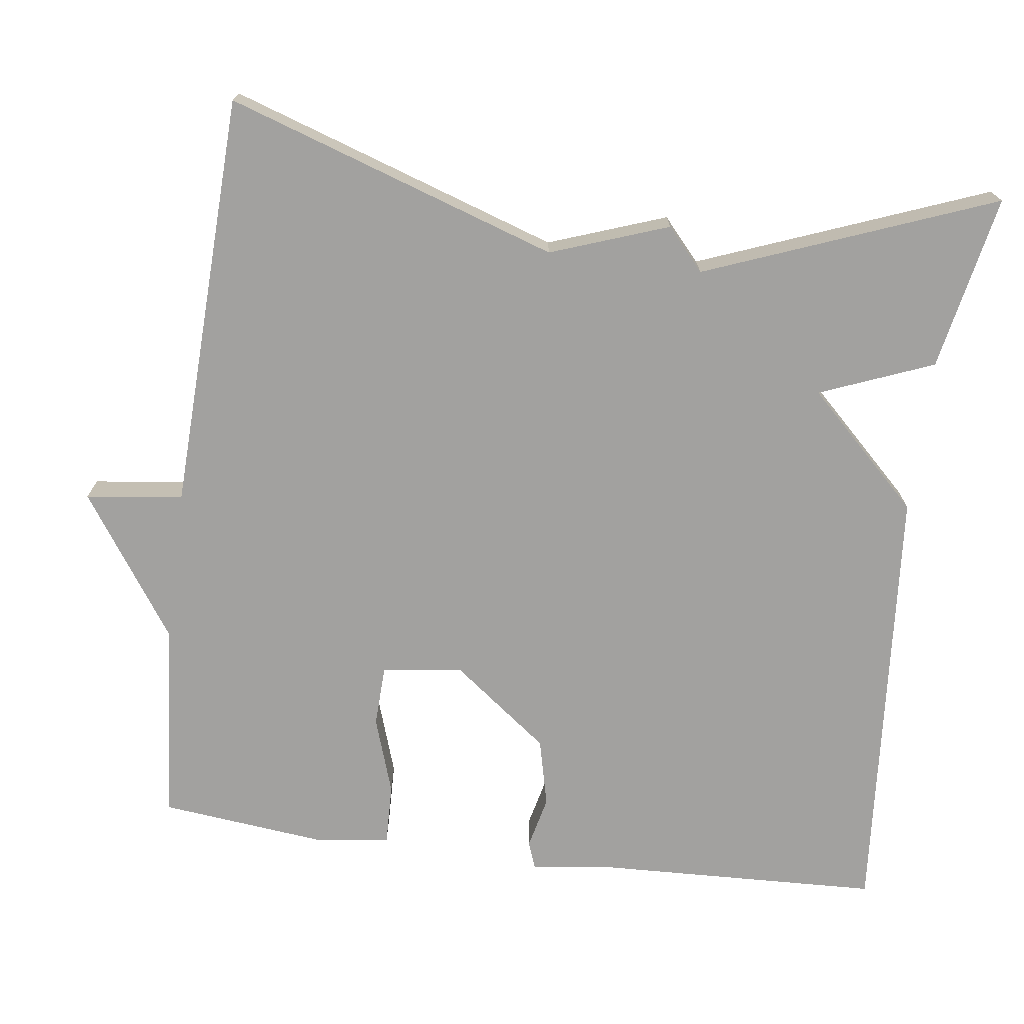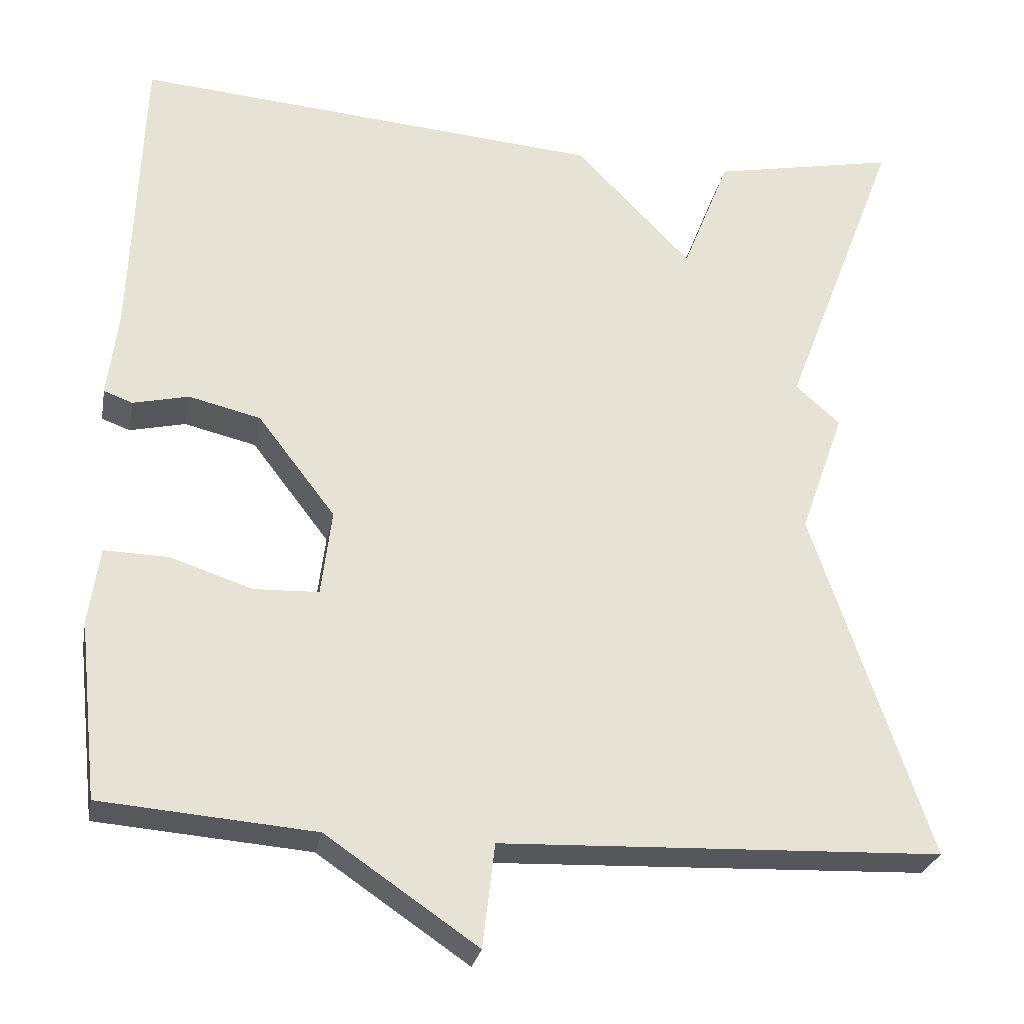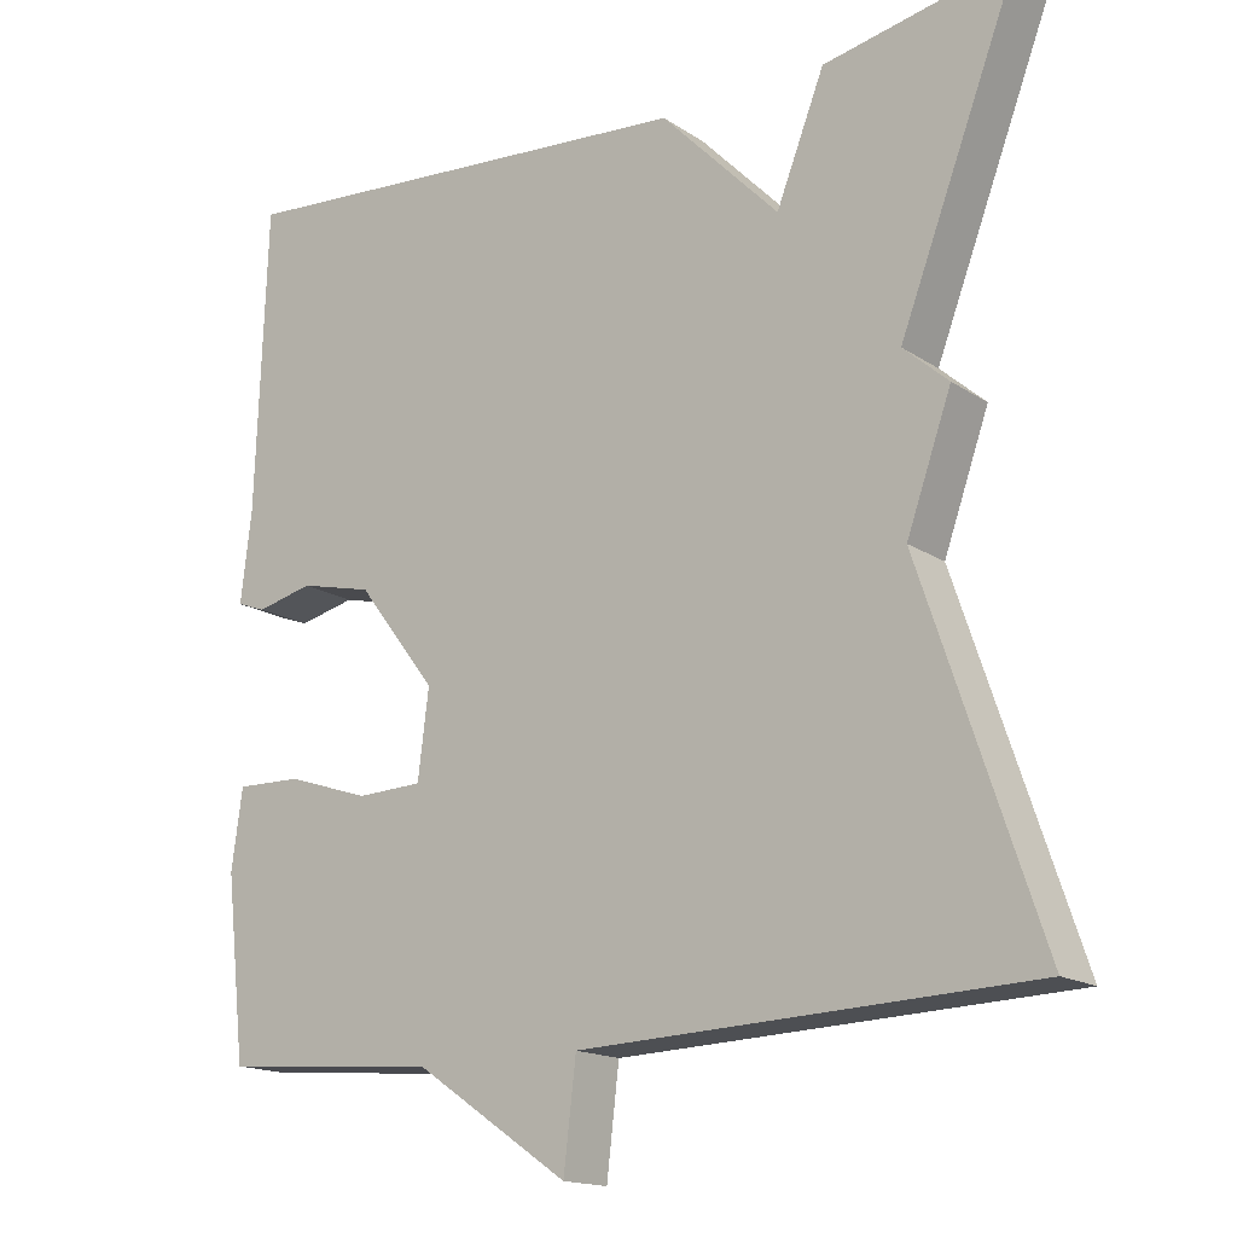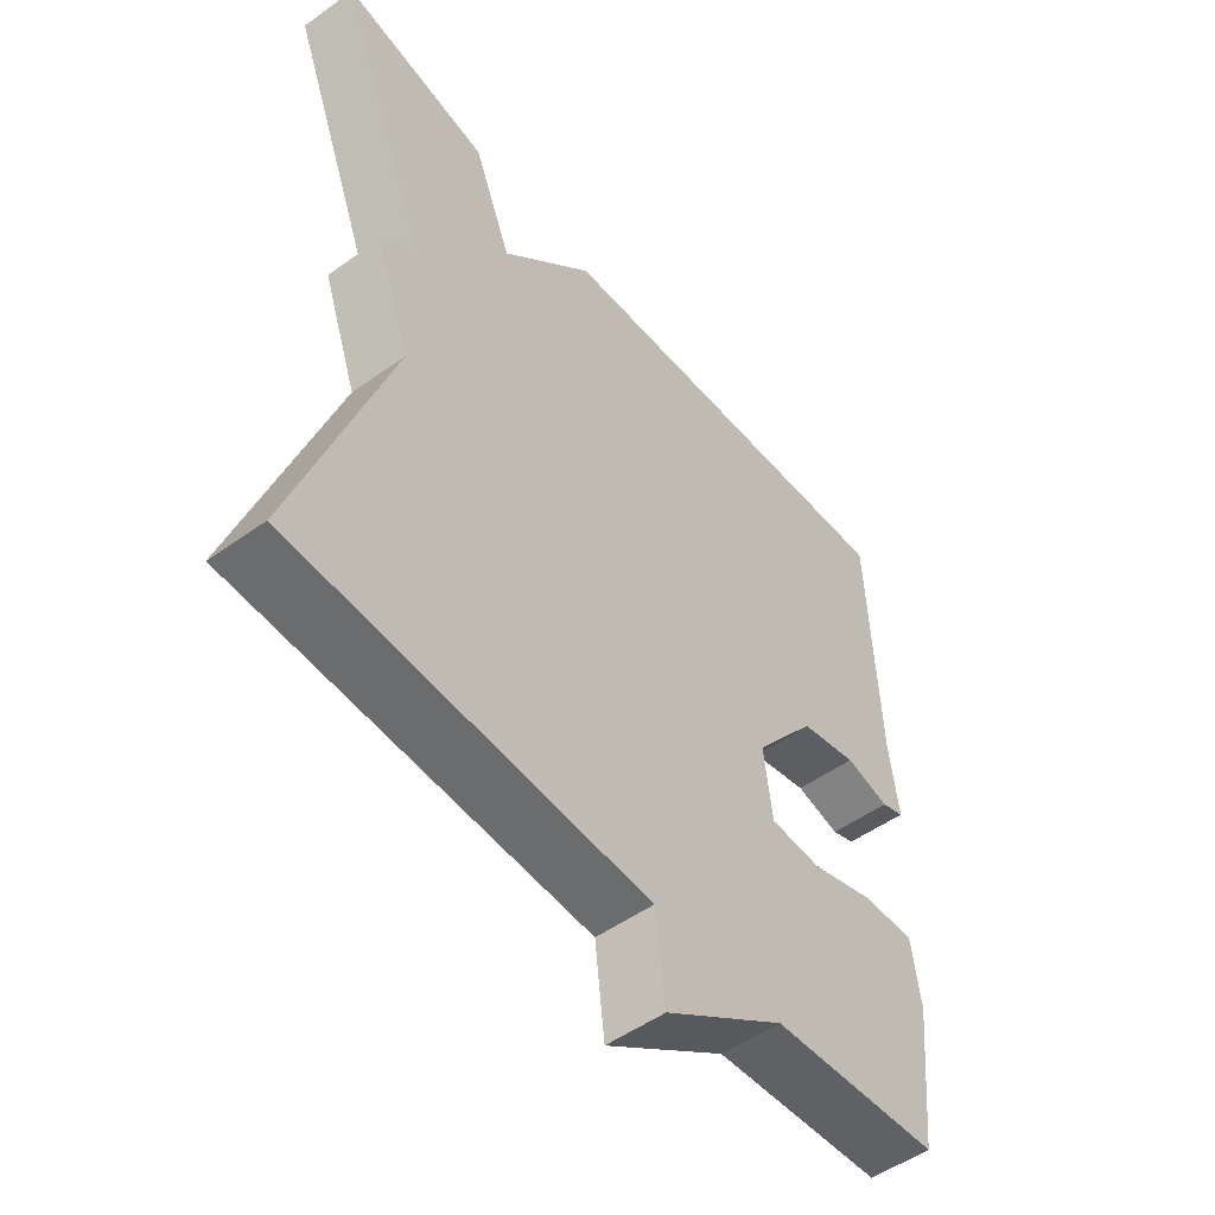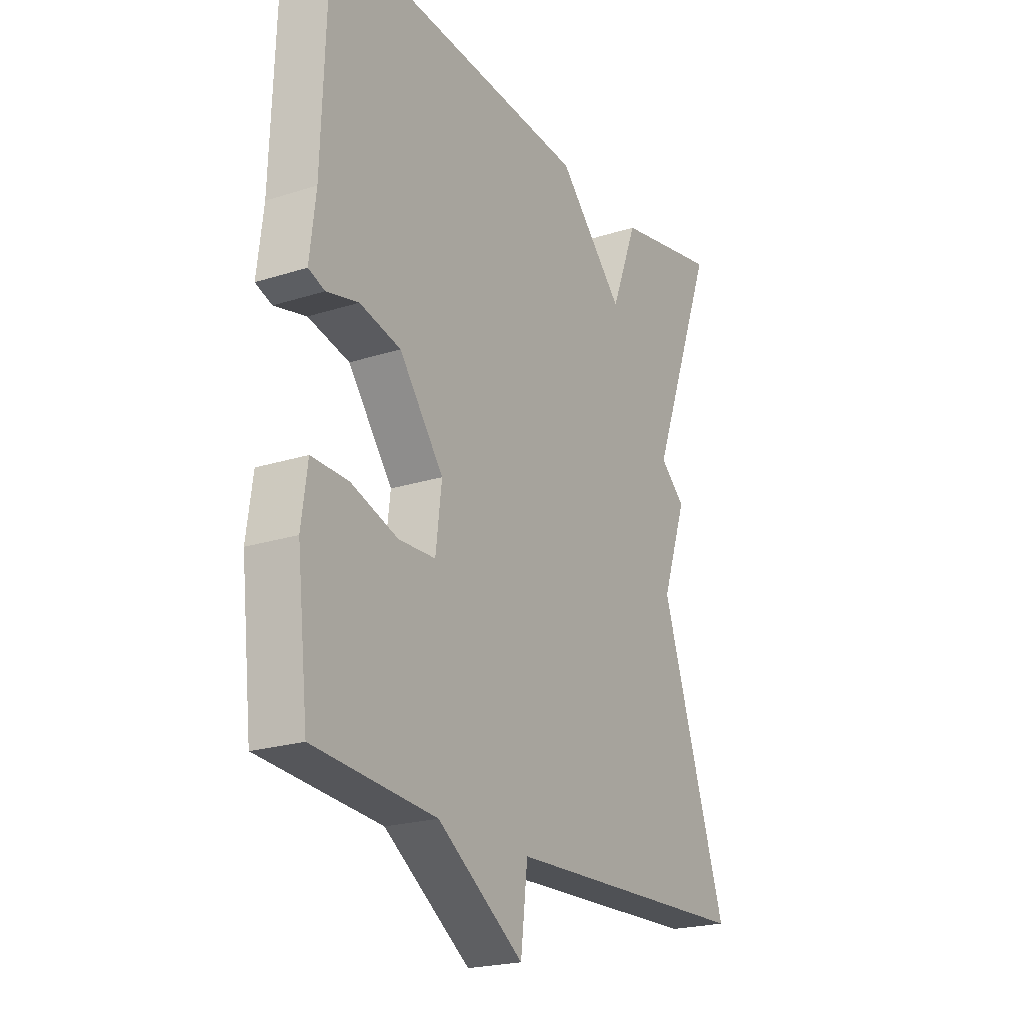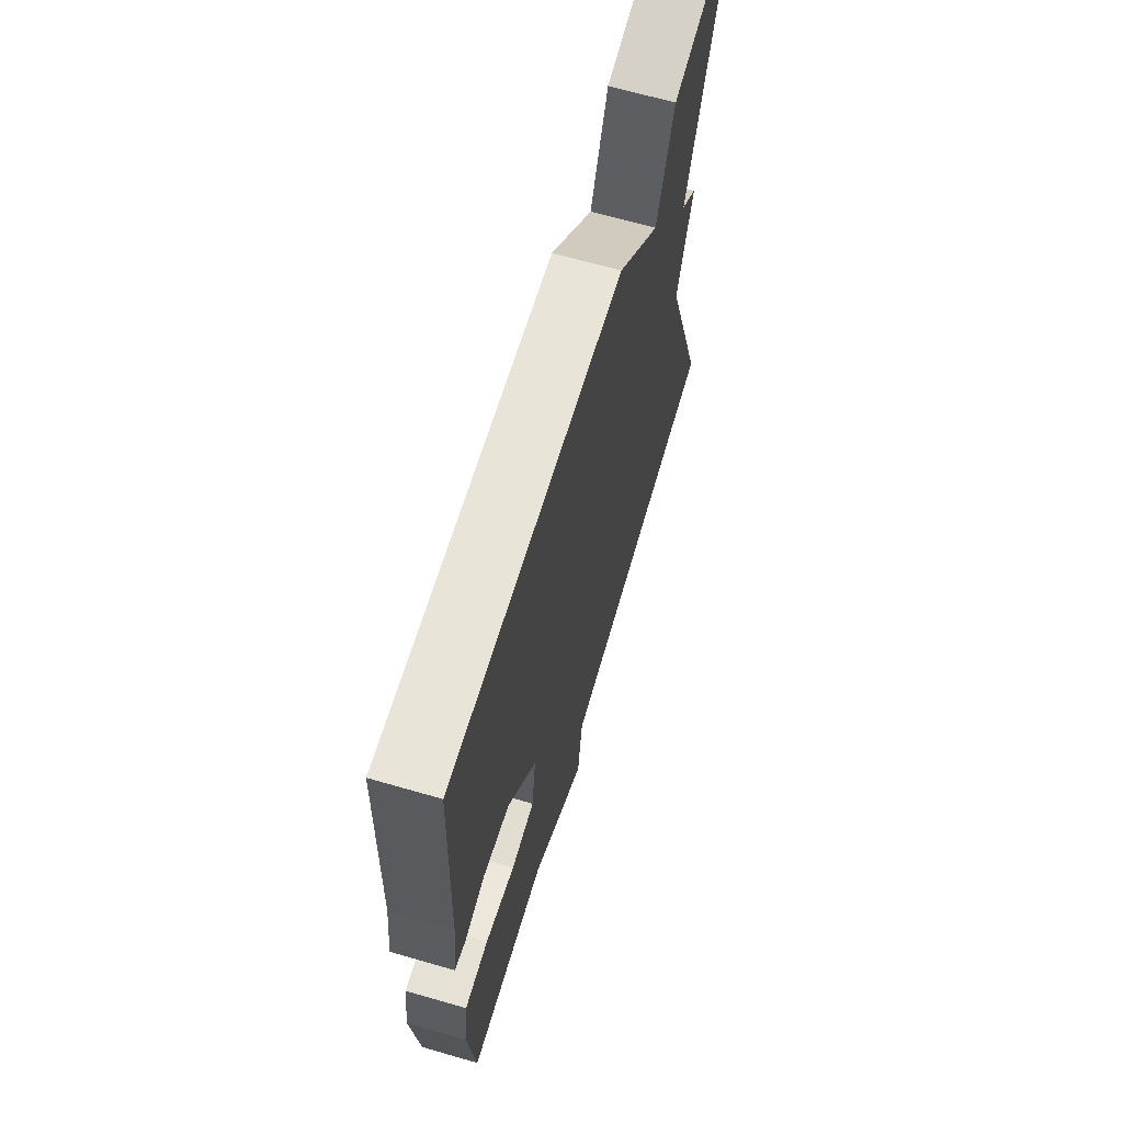
<metadata>
{"format":"obj","ext":"obj","renderer":"f3d","projection":"perspective","resolution":1024,"background":"white","views":[{"elev":-72.2,"azim":-97.4,"up":"+Y"},{"elev":-27.1,"azim":169.3,"up":"+Z"},{"elev":-16.3,"azim":-142.9,"up":"+Z"},{"elev":-51.9,"azim":-52.3,"up":"+Z"},{"elev":-21.8,"azim":119.4,"up":"+Z"},{"elev":66.2,"azim":106.2,"up":"+Z"}]}
</metadata>
<code>
v -0.5 0.07 -0.5
v -0.357 0.07 -0.073
v -0.411 0.07 0.079
v -0.357 0.07 0.127
v -0.5 0.07 0.5
v -0.274 0.07 0.455
v -0.216 0.07 0.308
v -0.074 0.07 0.455
v 0.5 0.07 0.5
v 0.513 0.07 0.134
v 0.526 0.07 0.026
v 0.491 0.07 0.013
v 0.423 0.07 0.029
v 0.335 0.07 0.008
v 0.24 0.07 -0.116
v 0.253 0.07 -0.221
v 0.332 0.07 -0.224
v 0.432 0.07 -0.191
v 0.511 0.07 -0.189
v 0.524 0.07 -0.284
v 0.5 0.07 -0.5
v 0.239 0.07 -0.521
v 0.054 0.07 -0.647
v 0.039 0.07 -0.521
v -0.5 0 -0.5
v -0.357 0 -0.073
v -0.411 0 0.079
v -0.357 0 0.127
v -0.5 0 0.5
v -0.274 0 0.455
v -0.216 0 0.308
v -0.074 0 0.455
v 0.5 0 0.5
v 0.513 0 0.134
v 0.526 0 0.026
v 0.491 0 0.013
v 0.423 0 0.029
v 0.335 0 0.008
v 0.24 0 -0.116
v 0.253 0 -0.221
v 0.332 0 -0.224
v 0.432 0 -0.191
v 0.511 0 -0.189
v 0.524 0 -0.284
v 0.5 0 -0.5
v 0.239 0 -0.521
v 0.054 0 -0.647
v 0.039 0 -0.521
f 22 23 24
f 22 24 1
f 21 22 1
f 20 21 1
f 19 20 1
f 18 19 1
f 17 18 1
f 16 17 1
f 15 16 1 2
f 2 3 4
f 15 2 4
f 14 15 4
f 13 14 4
f 10 11 12 13
f 10 13 4
f 9 10 4
f 8 9 4
f 7 8 4
f 4 5 6 7
f 48 47 46
f 25 48 46
f 25 46 45
f 25 45 44
f 25 44 43
f 25 43 42
f 25 42 41
f 25 41 40
f 26 25 40 39
f 28 27 26
f 28 26 39
f 28 39 38
f 28 38 37
f 37 36 35 34
f 28 37 34
f 28 34 33
f 28 33 32
f 28 32 31
f 31 30 29 28
f 1 25 26 2
f 2 26 27 3
f 3 27 28 4
f 4 28 29 5
f 5 29 30 6
f 6 30 31 7
f 7 31 32 8
f 8 32 33 9
f 9 33 34 10
f 10 34 35 11
f 11 35 36 12
f 12 36 37 13
f 13 37 38 14
f 14 38 39 15
f 15 39 40 16
f 16 40 41 17
f 17 41 42 18
f 18 42 43 19
f 19 43 44 20
f 20 44 45 21
f 21 45 46 22
f 22 46 47 23
f 23 47 48 24
f 24 48 25 1

</code>
